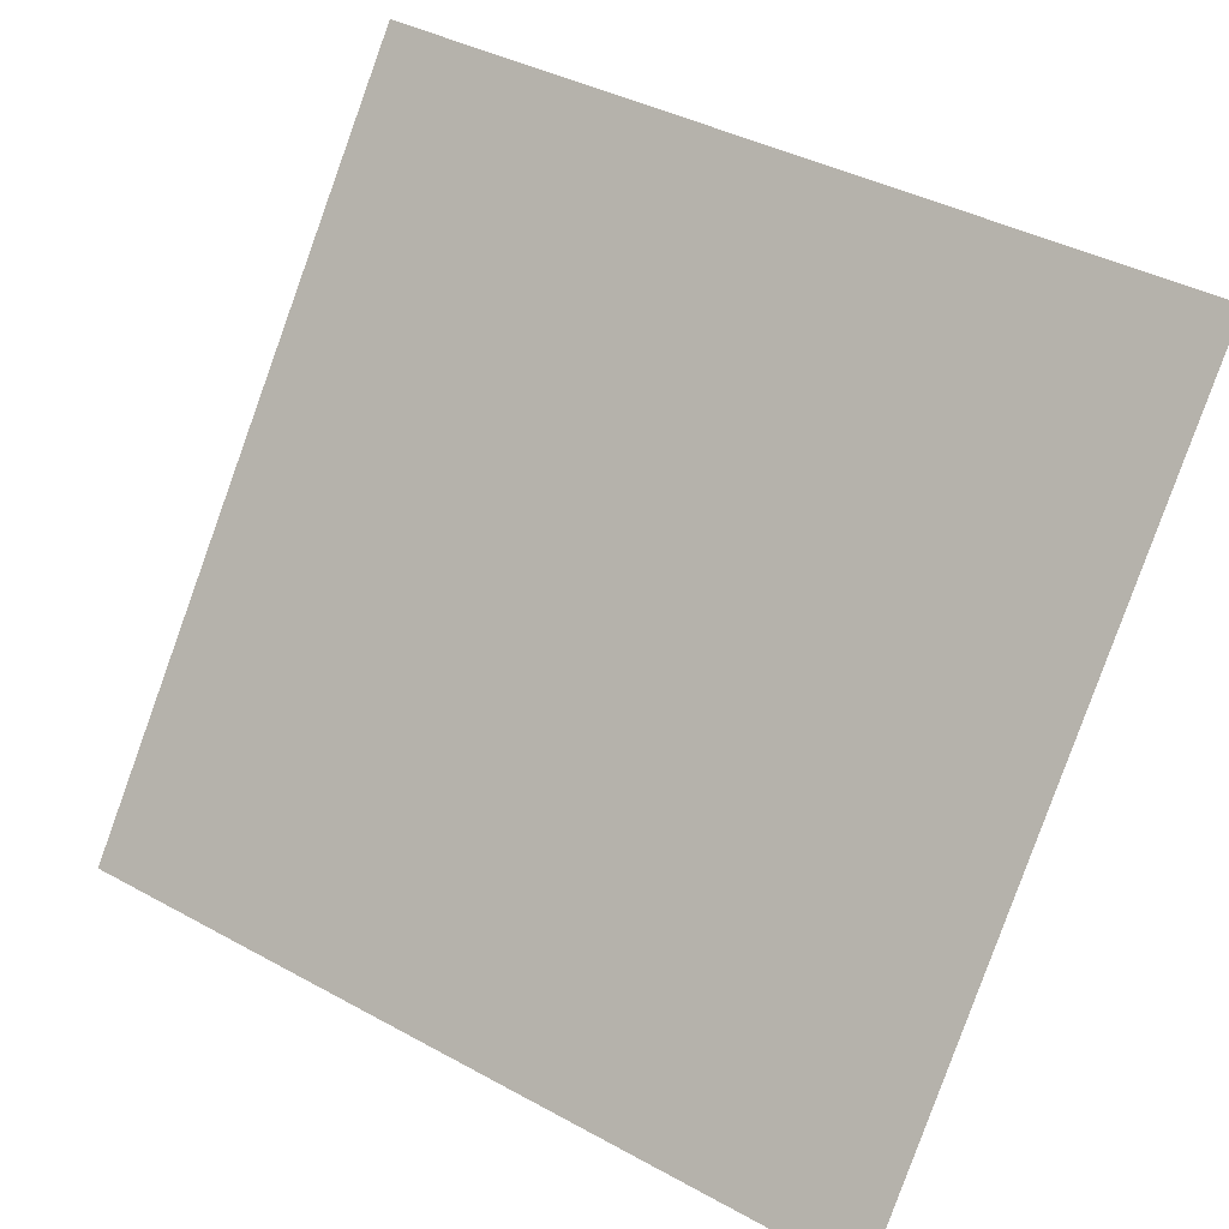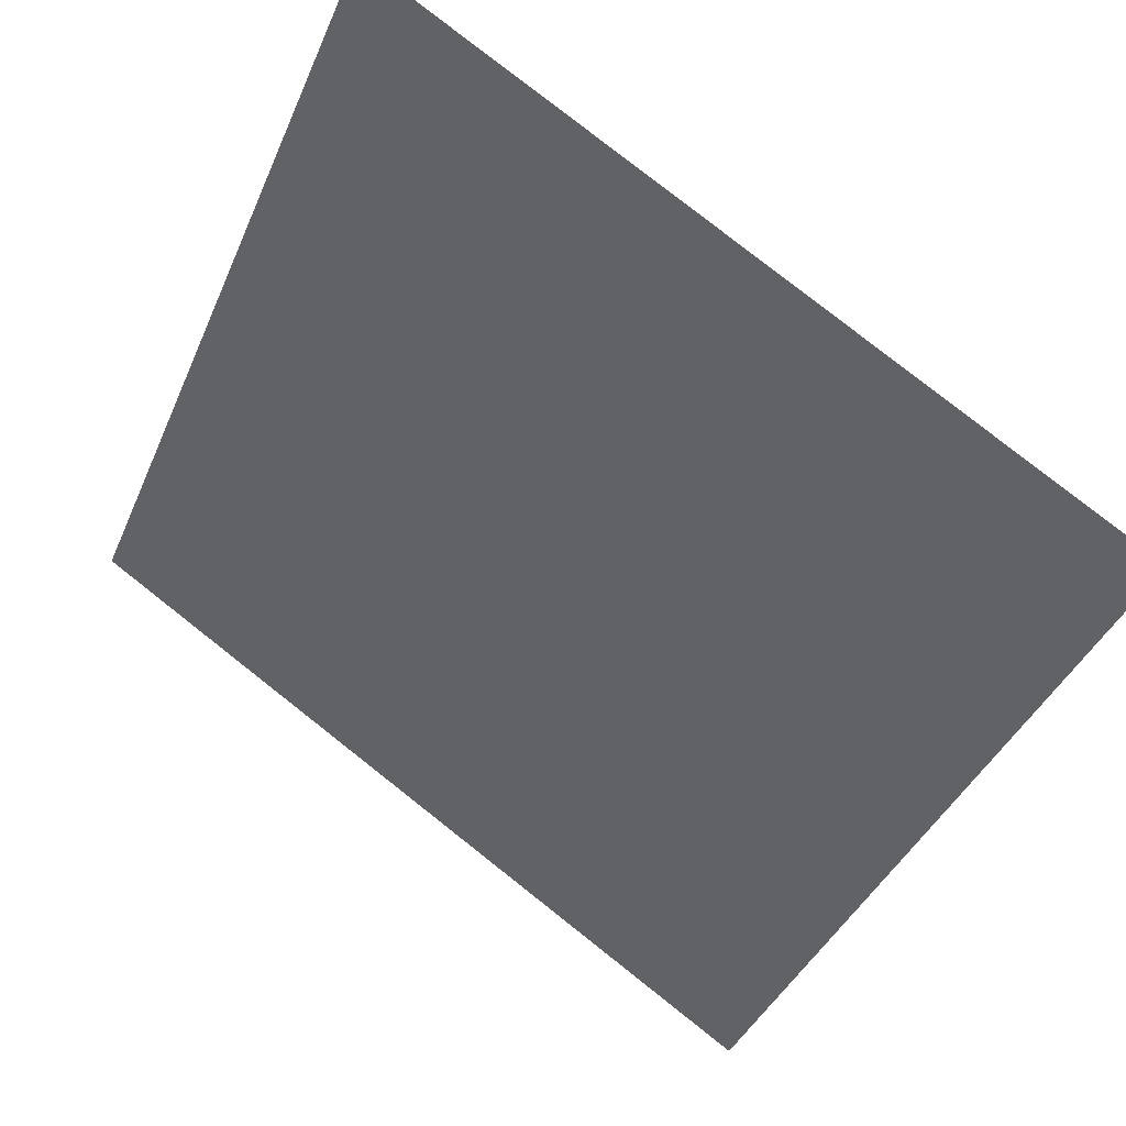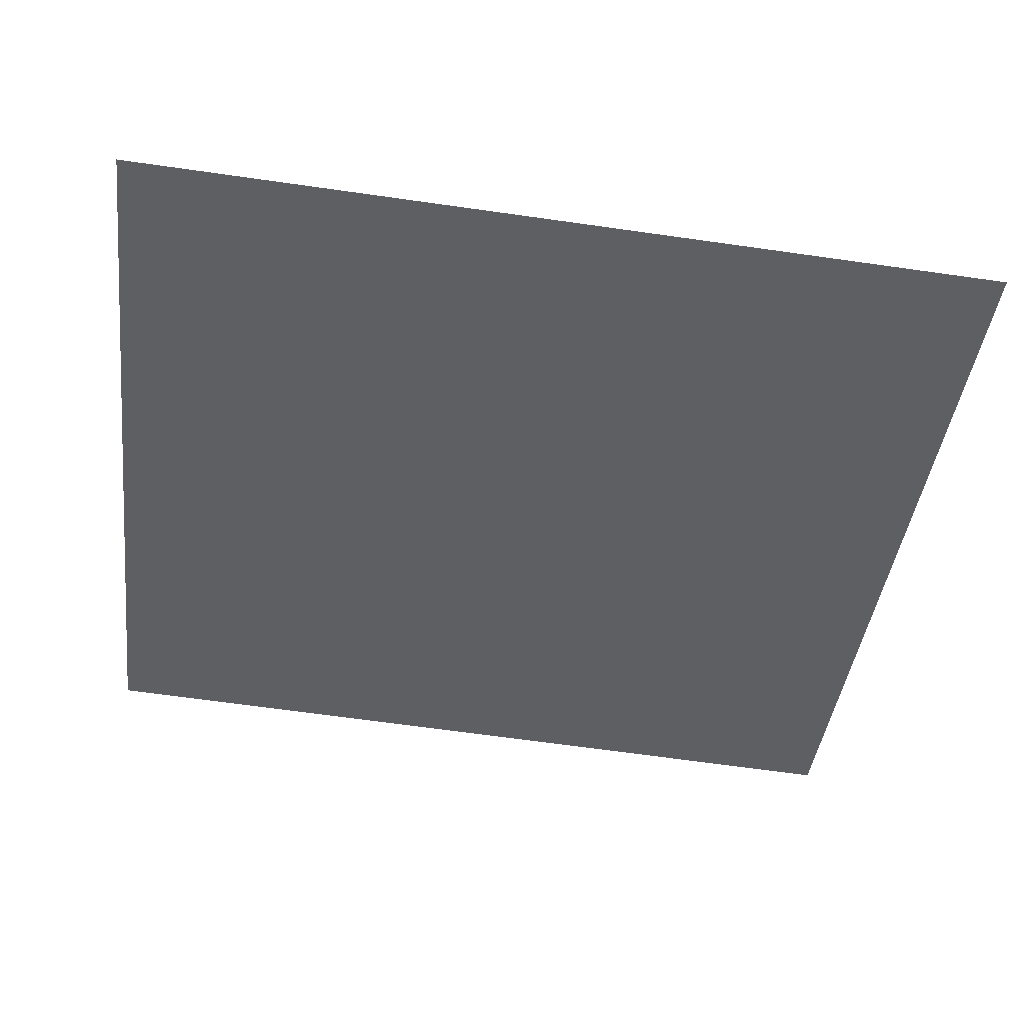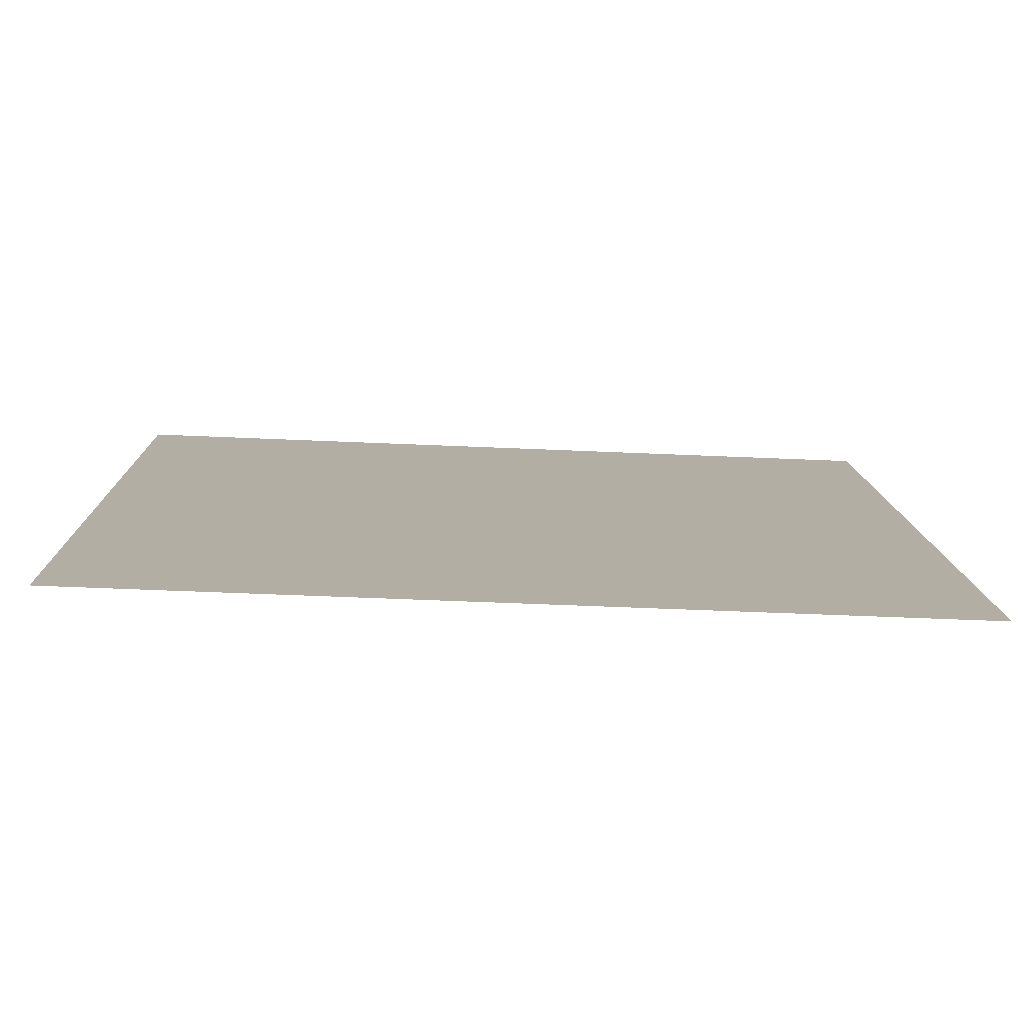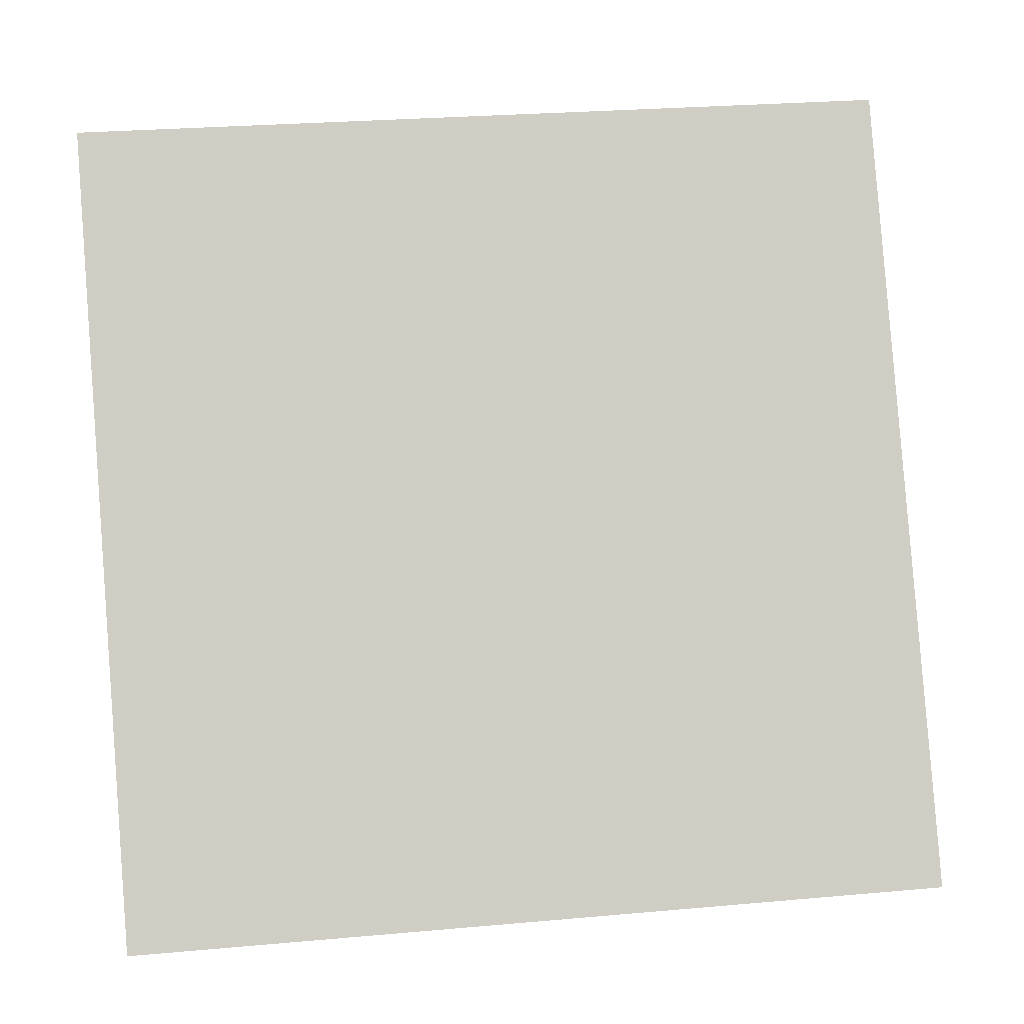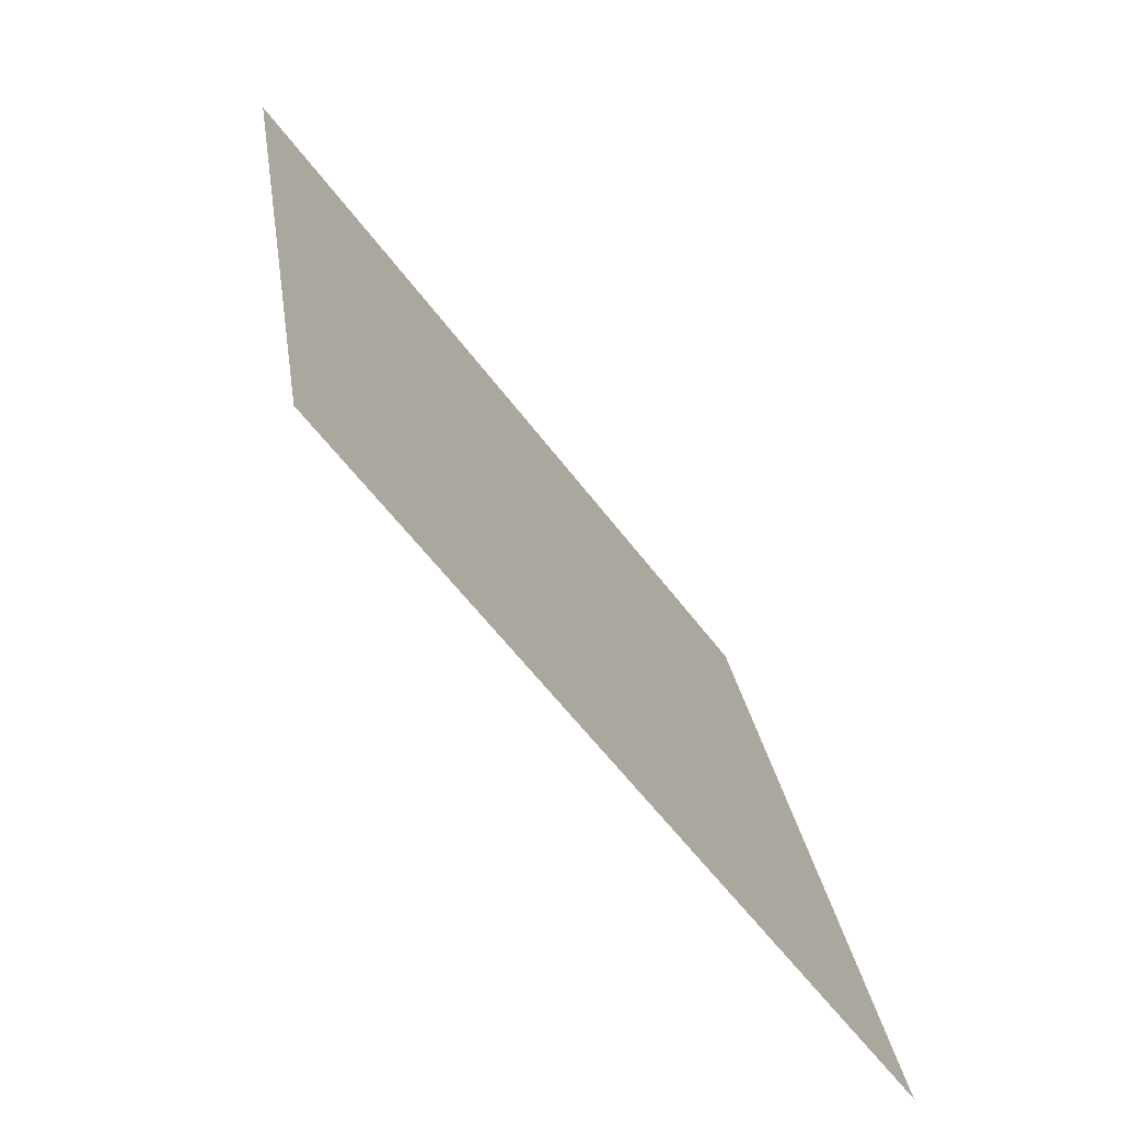
<metadata>
{"format":"obj","ext":"obj","renderer":"f3d","projection":"perspective","resolution":1024,"background":"white","views":[{"elev":38.9,"azim":32.8,"up":"+Z"},{"elev":79.7,"azim":36.8,"up":"+Z"},{"elev":-77.6,"azim":172.6,"up":"+Y"},{"elev":-42.5,"azim":-4.0,"up":"+Z"},{"elev":31.4,"azim":-9.1,"up":"+Z"},{"elev":25.7,"azim":-99.1,"up":"+Z"}]}
</metadata>
<code>
v 0.06025 0.8199 0.5539
v 0.05369 0.8201 0.554
v 0.05381 0.824 0.5592
v 0.06037 0.8238 0.5591
f 4 3 2 1

</code>
